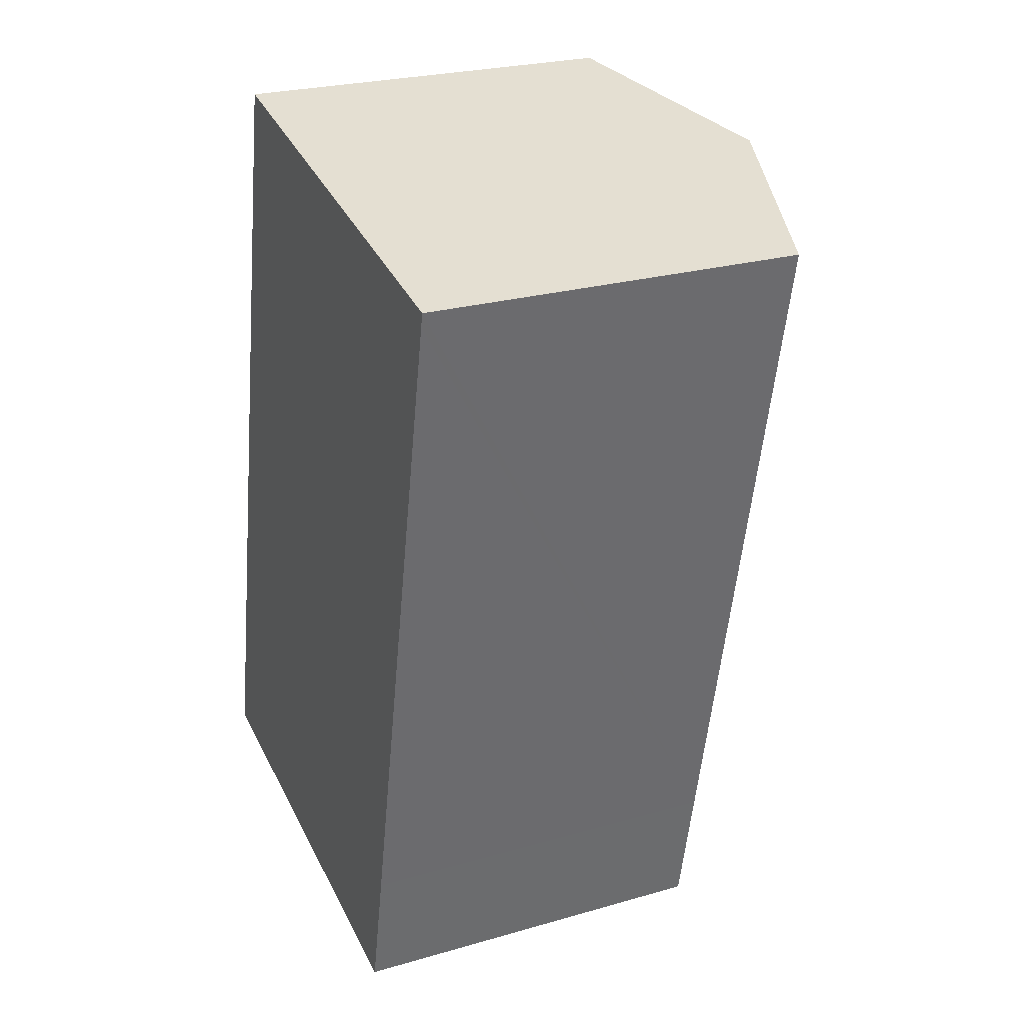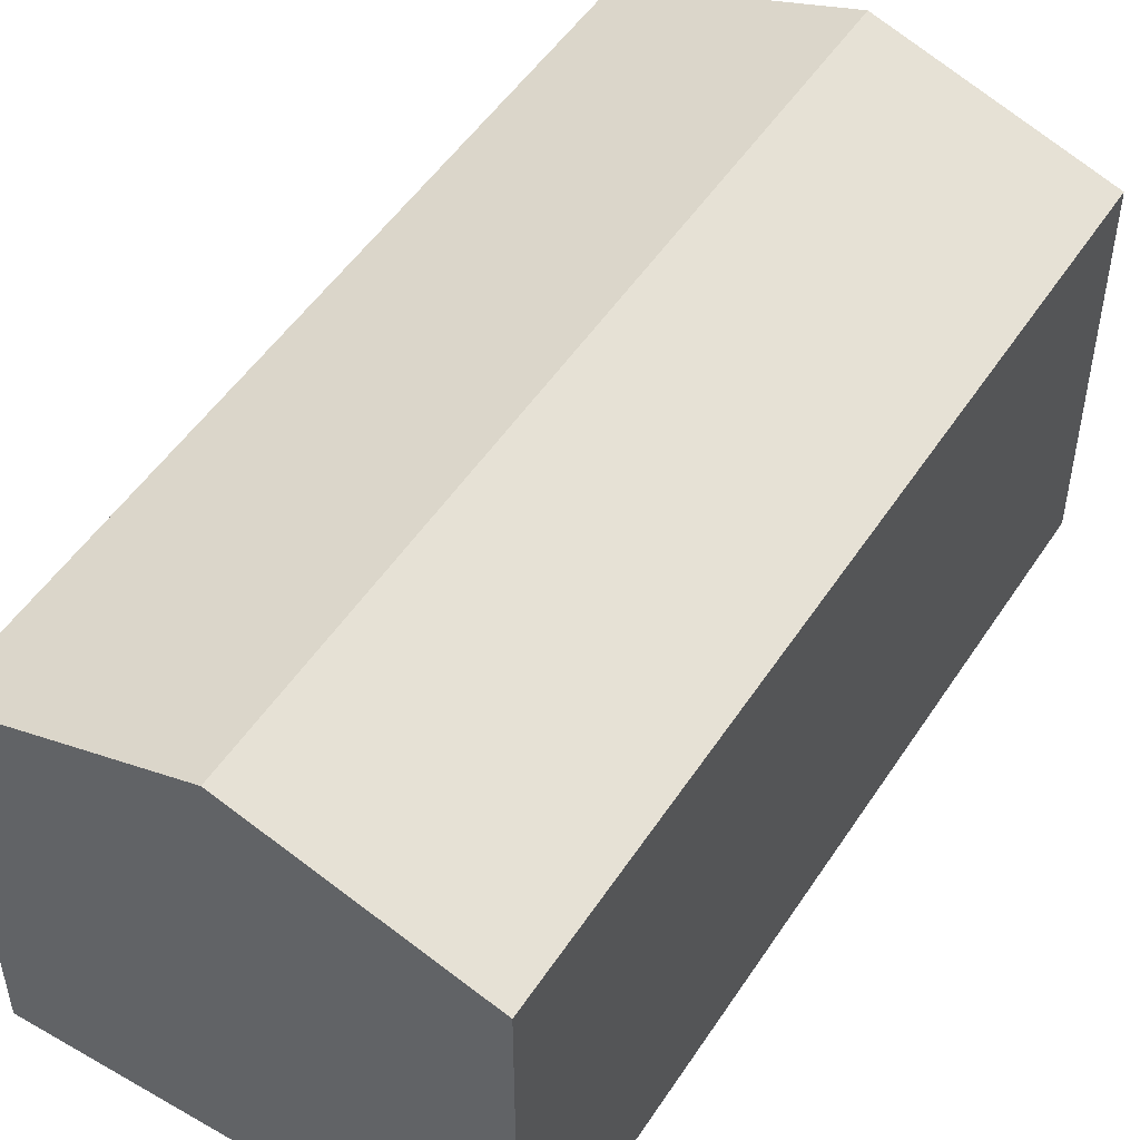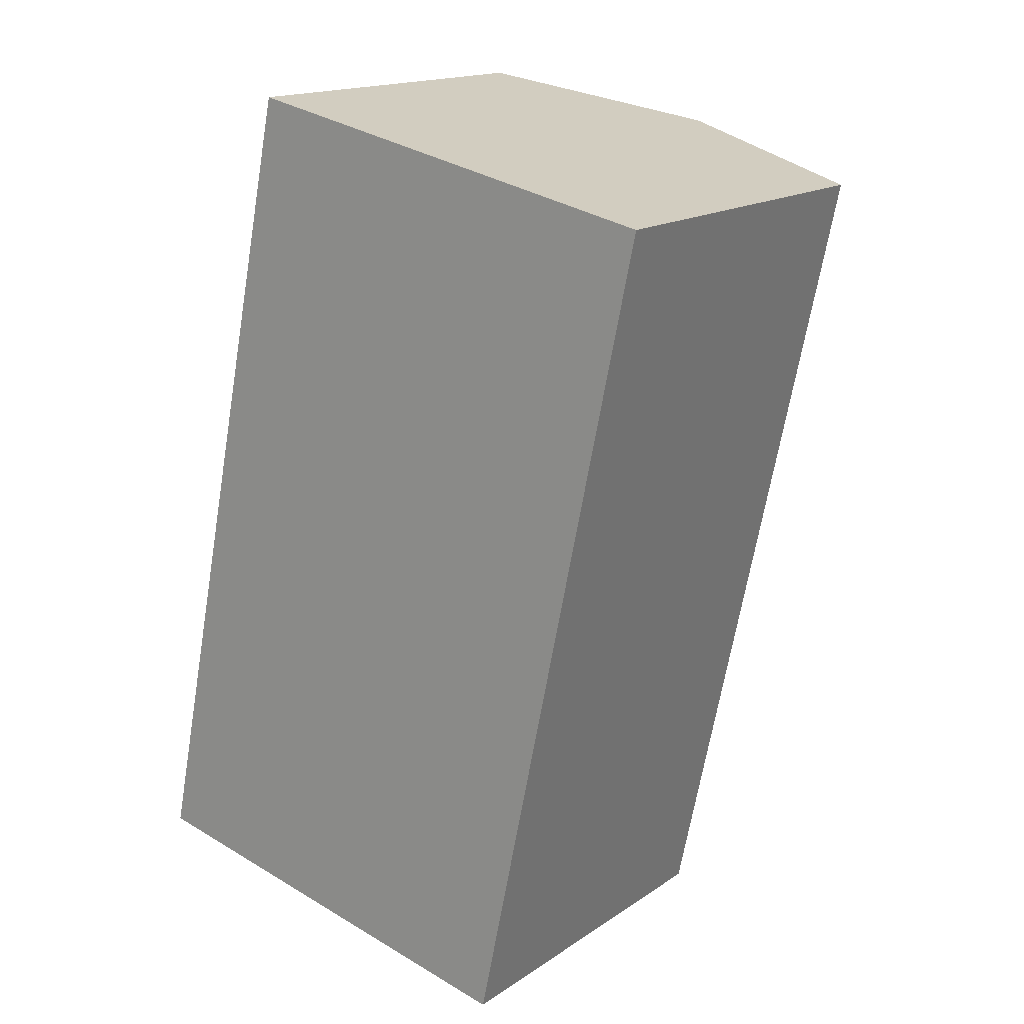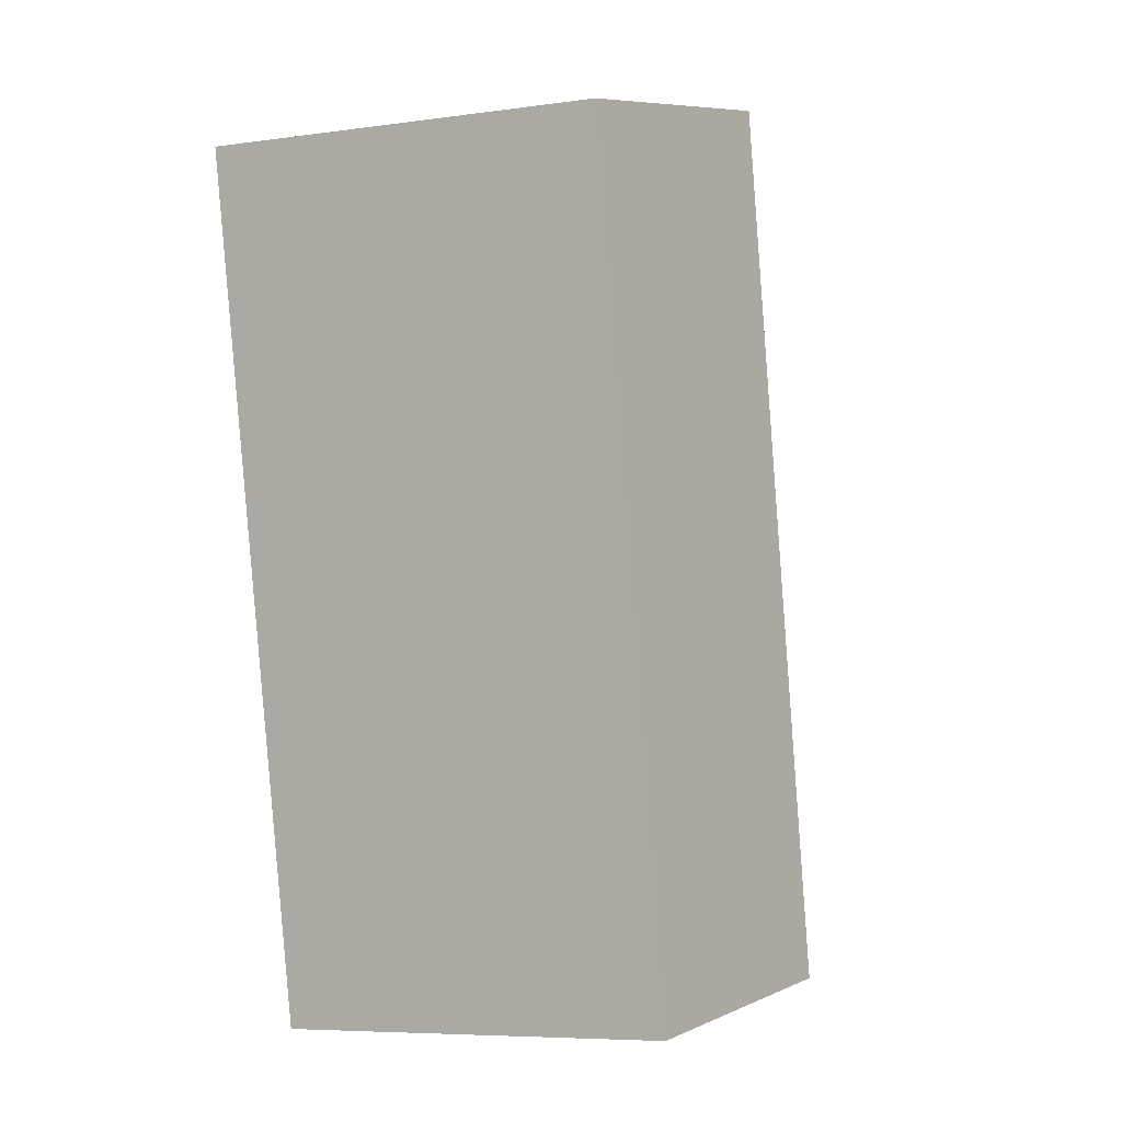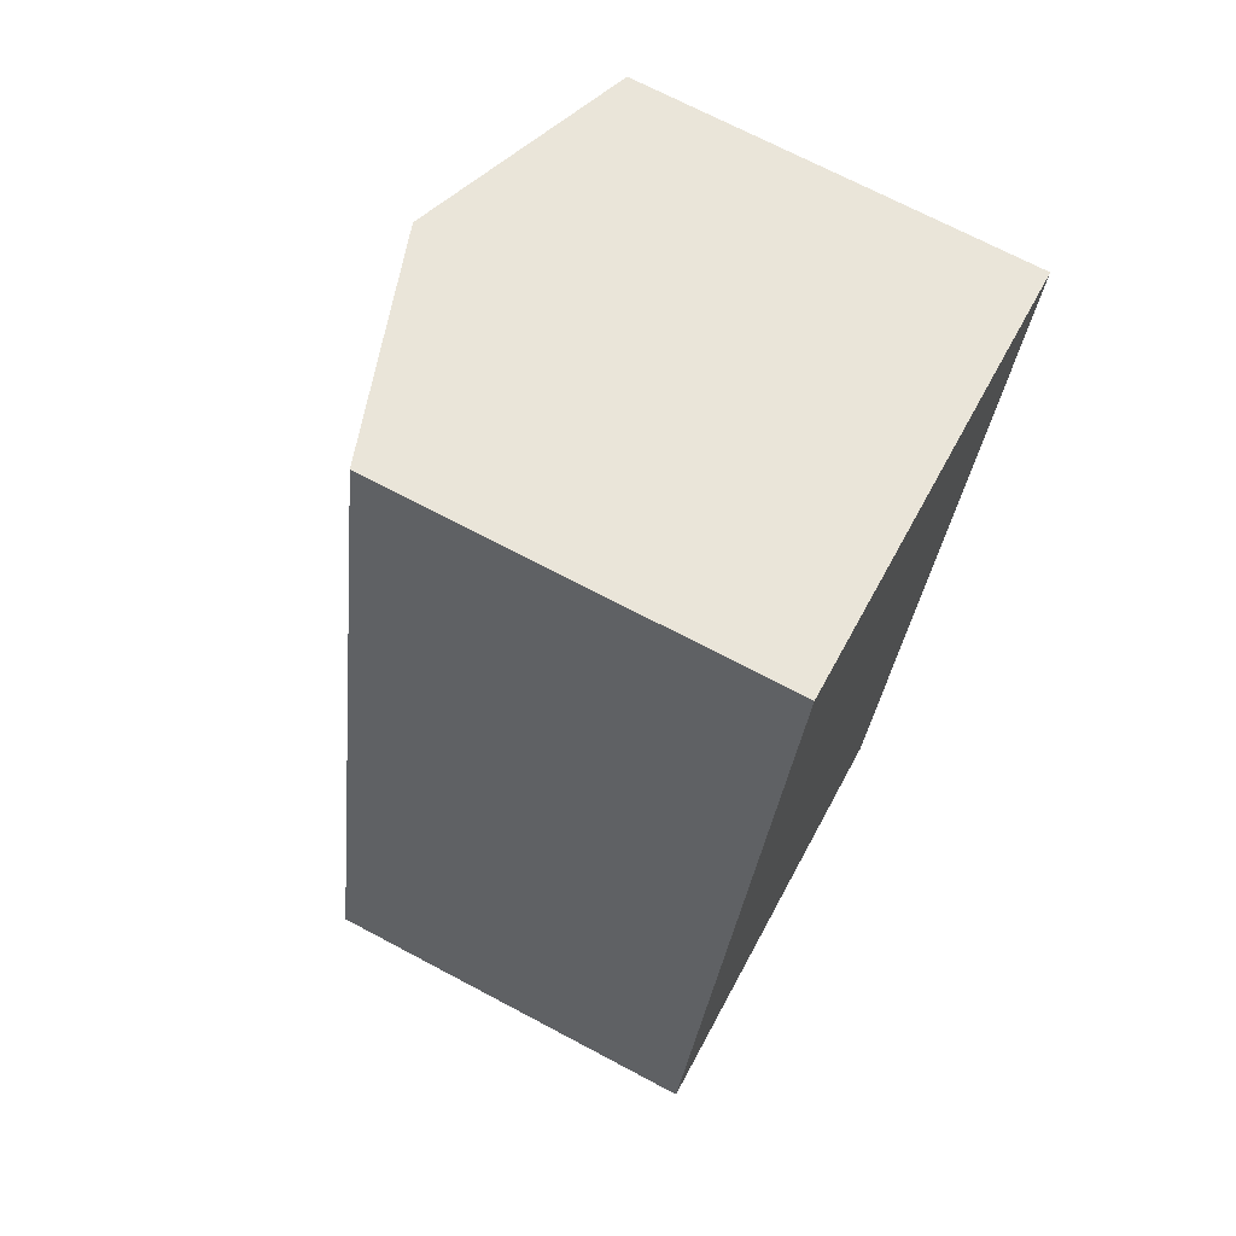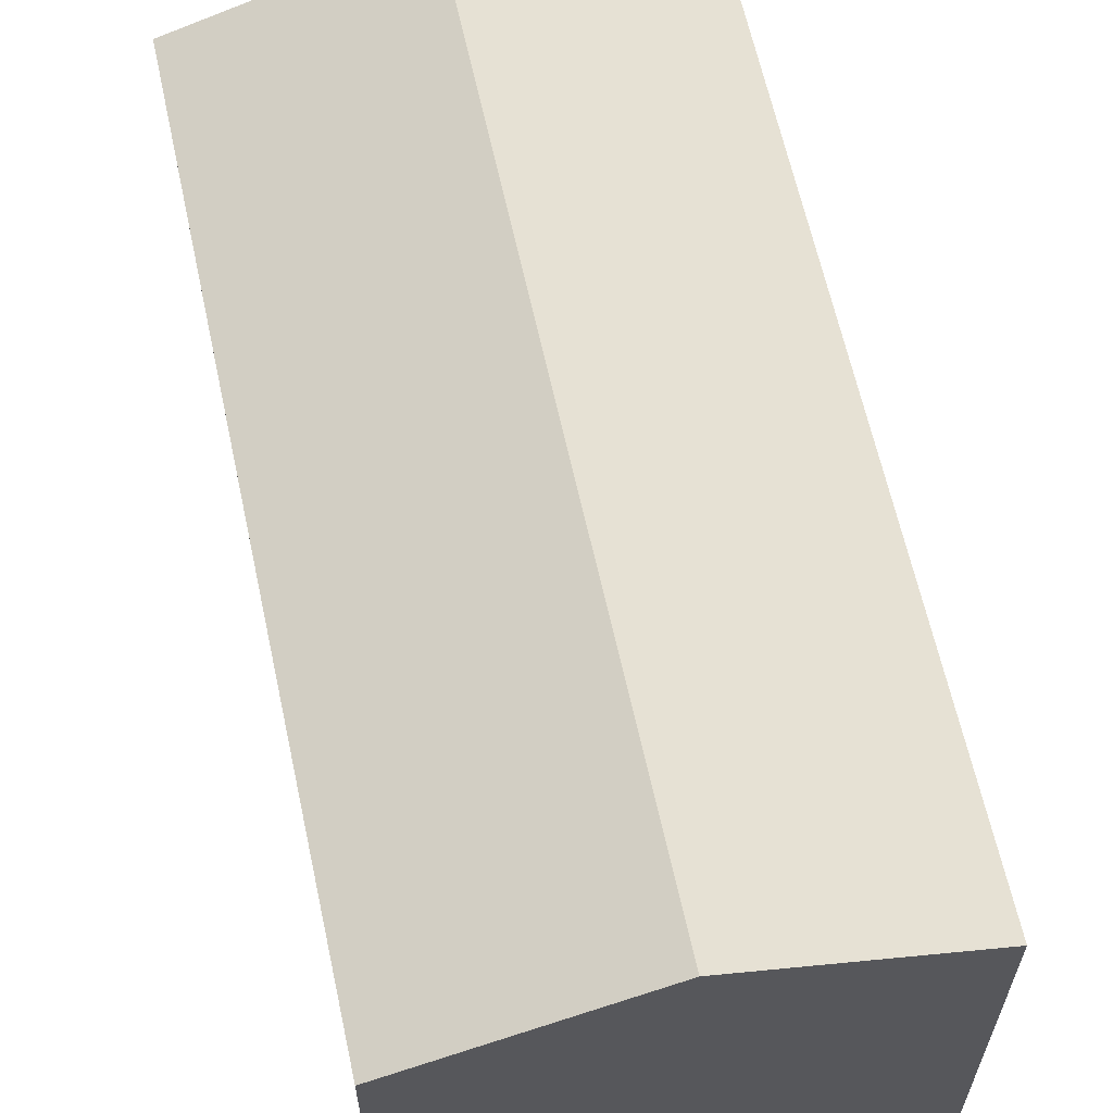
<metadata>
{"format":"obj","ext":"obj","renderer":"f3d","projection":"perspective","resolution":1024,"background":"white","views":[{"elev":25.3,"azim":65.1,"up":"+Z"},{"elev":50.5,"azim":-136.0,"up":"+Y"},{"elev":16.3,"azim":36.6,"up":"+Z"},{"elev":-7.1,"azim":111.6,"up":"+Z"},{"elev":70.8,"azim":-62.1,"up":"+Z"},{"elev":62.8,"azim":-0.3,"up":"+Y"}]}
</metadata>
<code>
v  17.6 11.02 20.8
v  11.36 13.16 22.52
v  17.68 11.01 21.19
v  13.45 11.01 1.187
v  6.318 13.16 -1.336
v  13.38 11.01 0.83
v  12.64 11.01 -2.672
v  1.811 11.01 8.561
v  0 11.01 6.744e-16
v  2.81 11.01 13.29
v  5.046 11.01 23.86
v  17.68 -1.297e-15 21.19
v  17.6 -1.274e-15 20.8
v  13.45 -7.268e-17 1.187
v  13.38 -5.082e-17 0.83
v  12.64 1.636e-16 -2.672
v  0 0 0
v  6.318 8.181e-17 -1.336
v  1.811 -5.242e-16 8.561
v  2.81 -8.135e-16 13.29
v  5.046 -1.461e-15 23.86
v  11.36 -1.379e-15 22.52
g defaultobject
f 1 2 3
f 2 1 4
f 2 4 5
f 5 4 6
f 5 6 7
f 8 5 9
f 5 8 2
f 2 8 10
f 2 10 11
f 12 1 3
f 1 12 4
f 4 12 13
f 4 13 14
f 4 14 6
f 6 14 7
f 7 14 15
f 7 15 16
f 16 5 7
f 5 16 9
f 9 16 17
f 17 16 18
f 17 8 9
f 8 17 10
f 10 17 19
f 10 19 11
f 11 19 20
f 11 20 21
f 21 2 11
f 2 21 3
f 3 21 12
f 12 21 22
f 20 22 21
f 22 20 12
f 12 20 19
f 12 19 13
f 13 19 14
f 14 19 17
f 14 17 18
f 14 18 16
f 14 16 15

</code>
